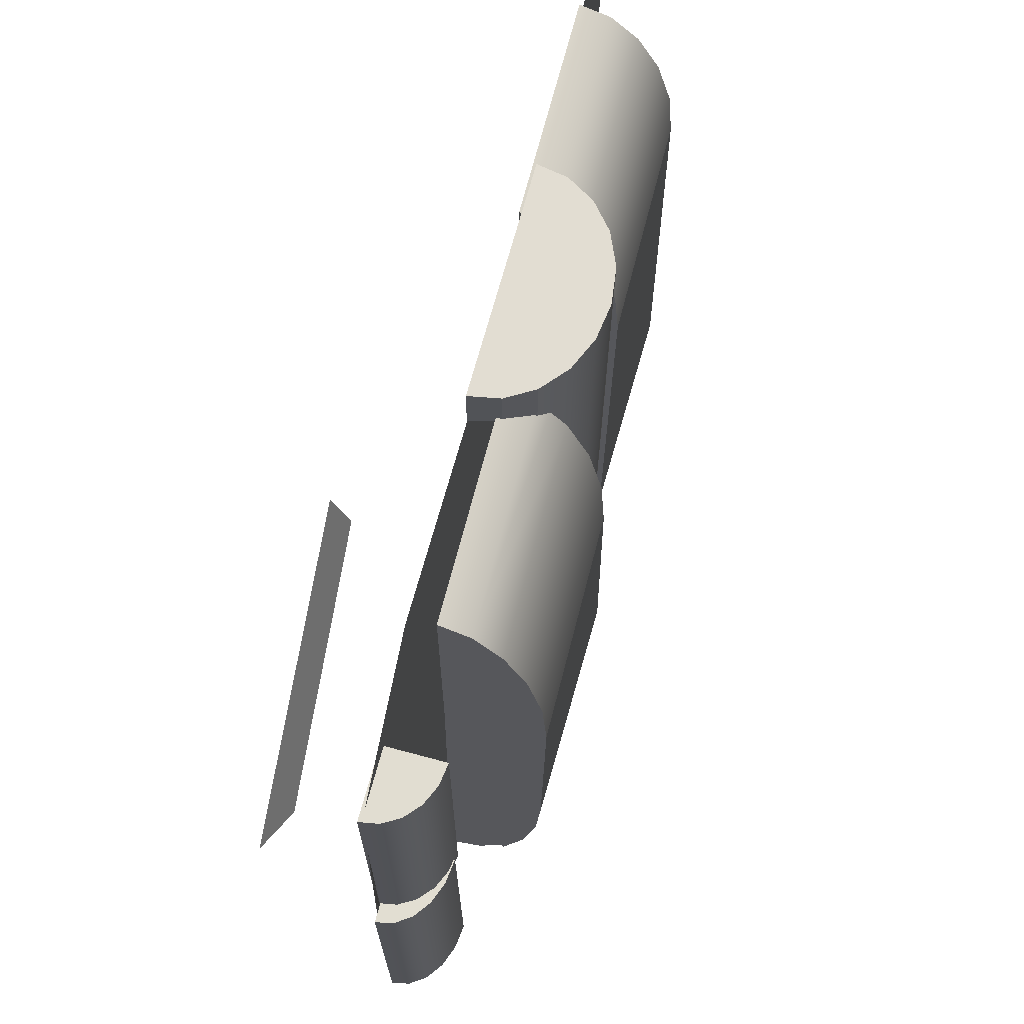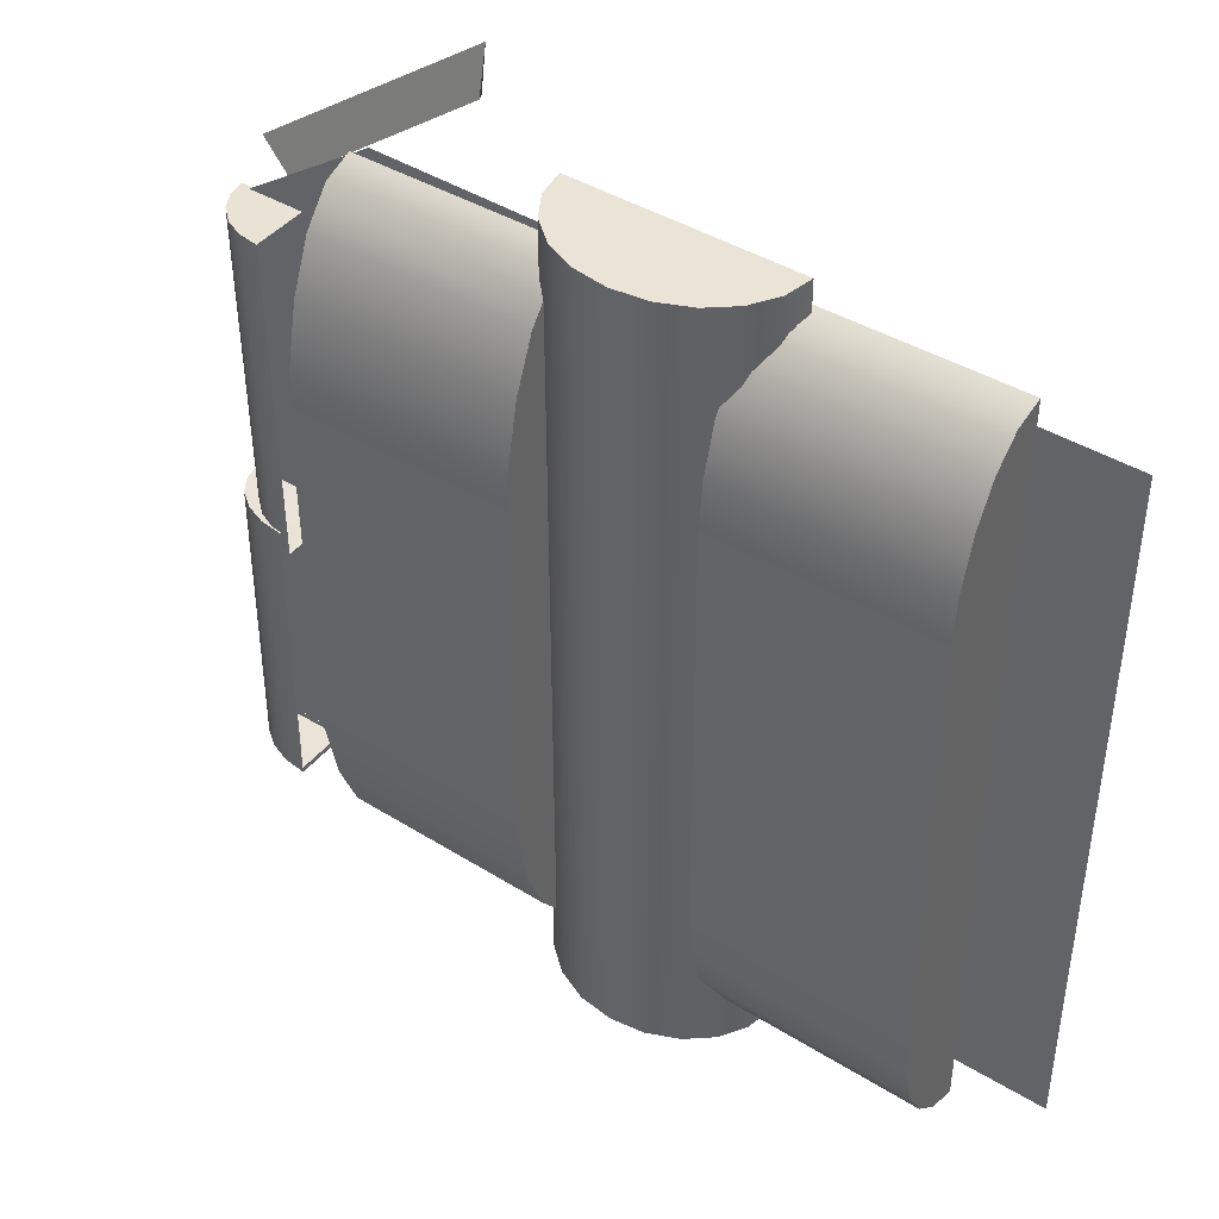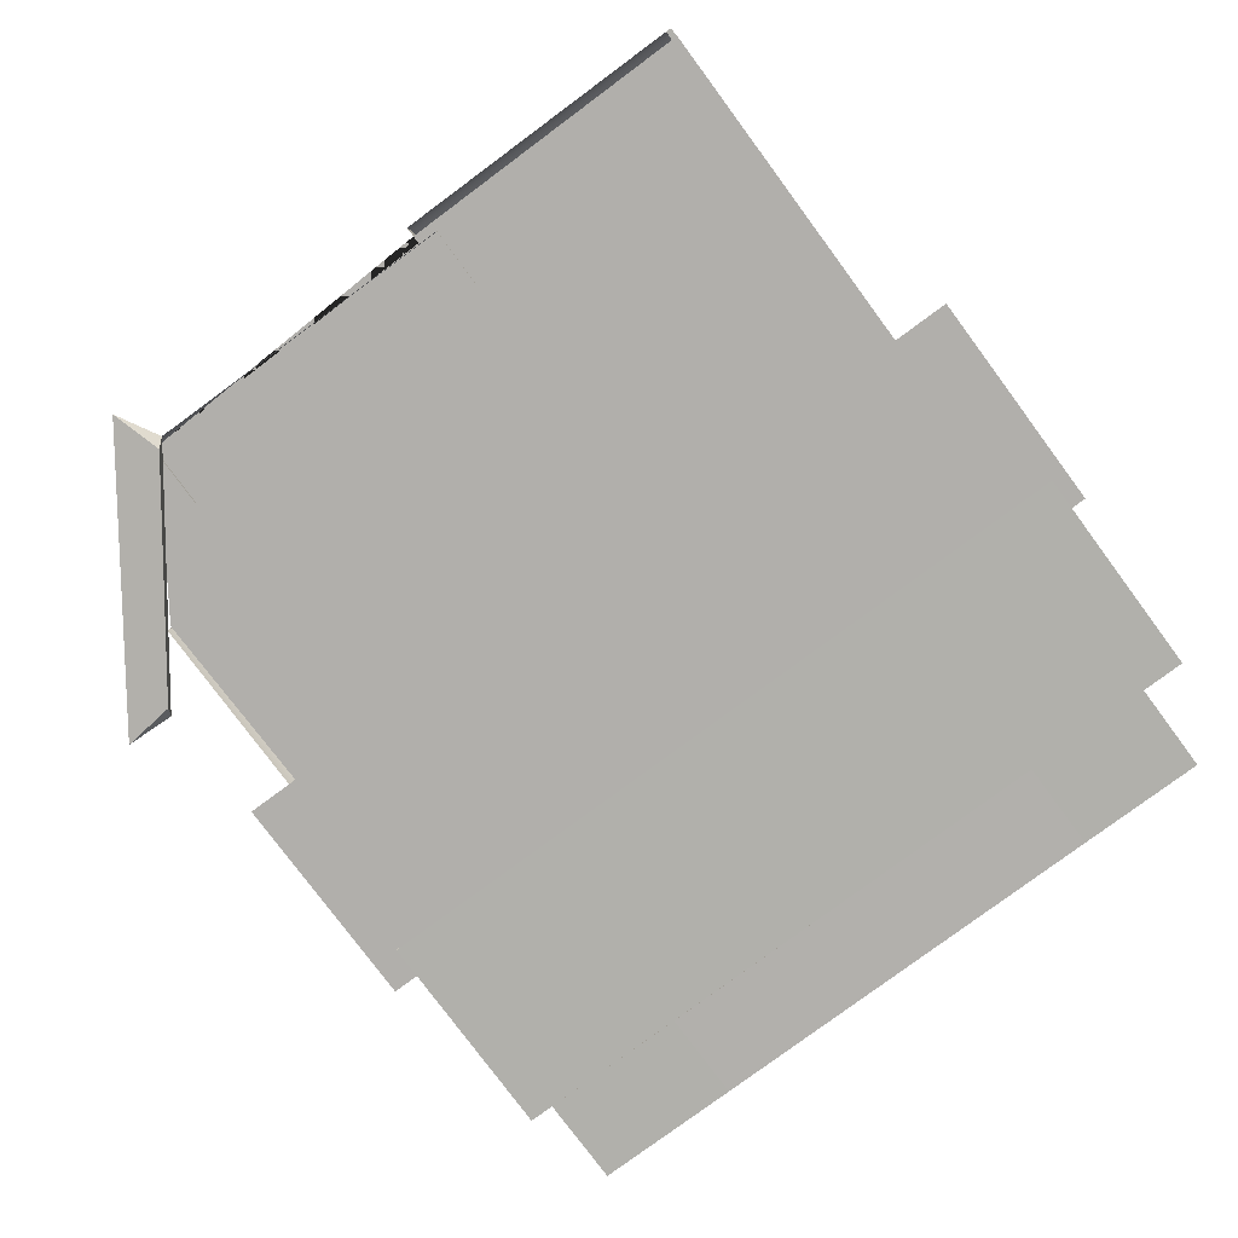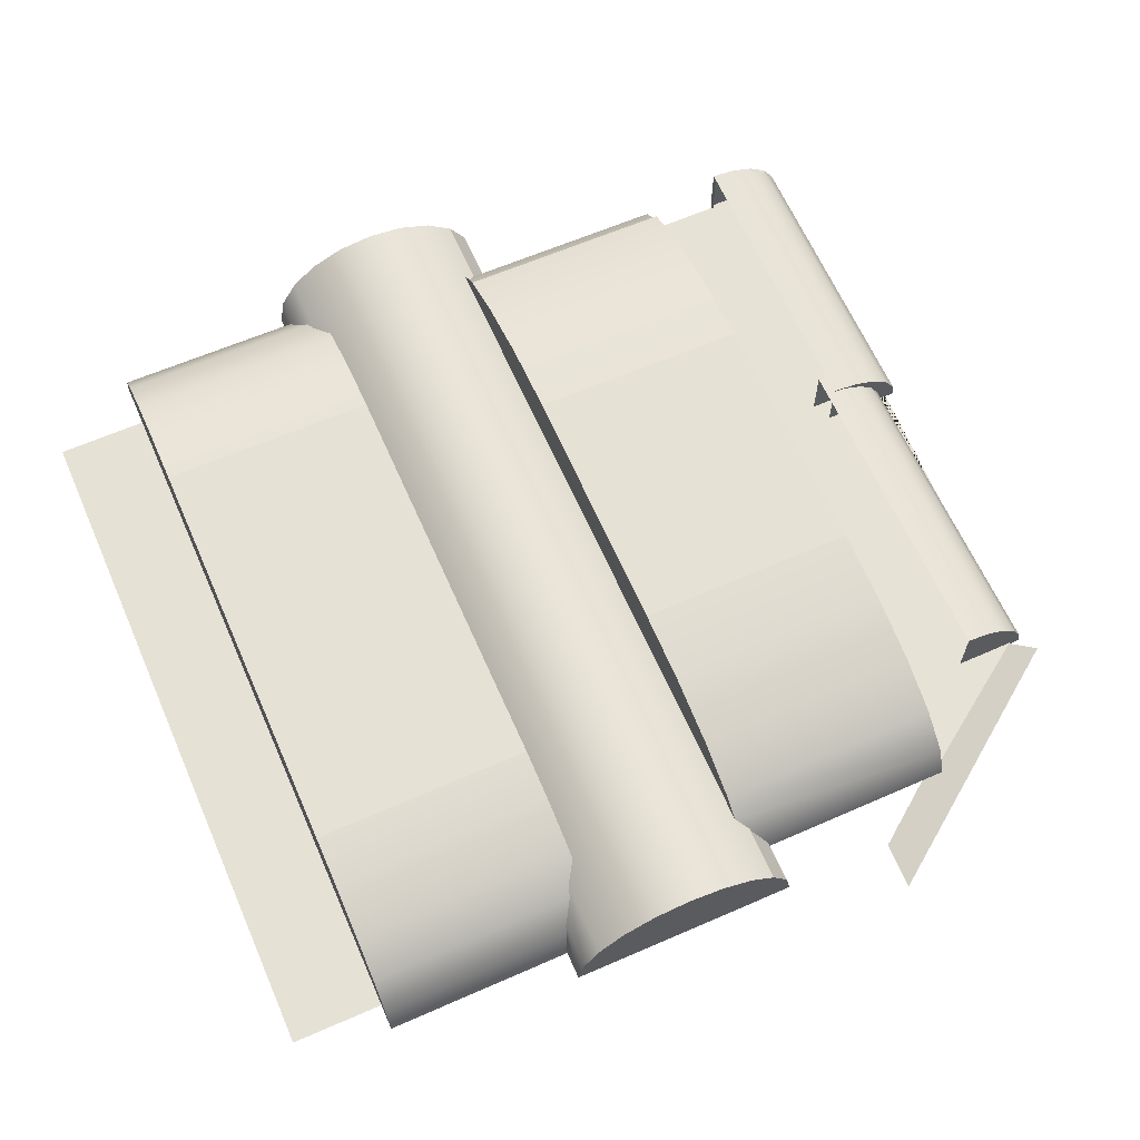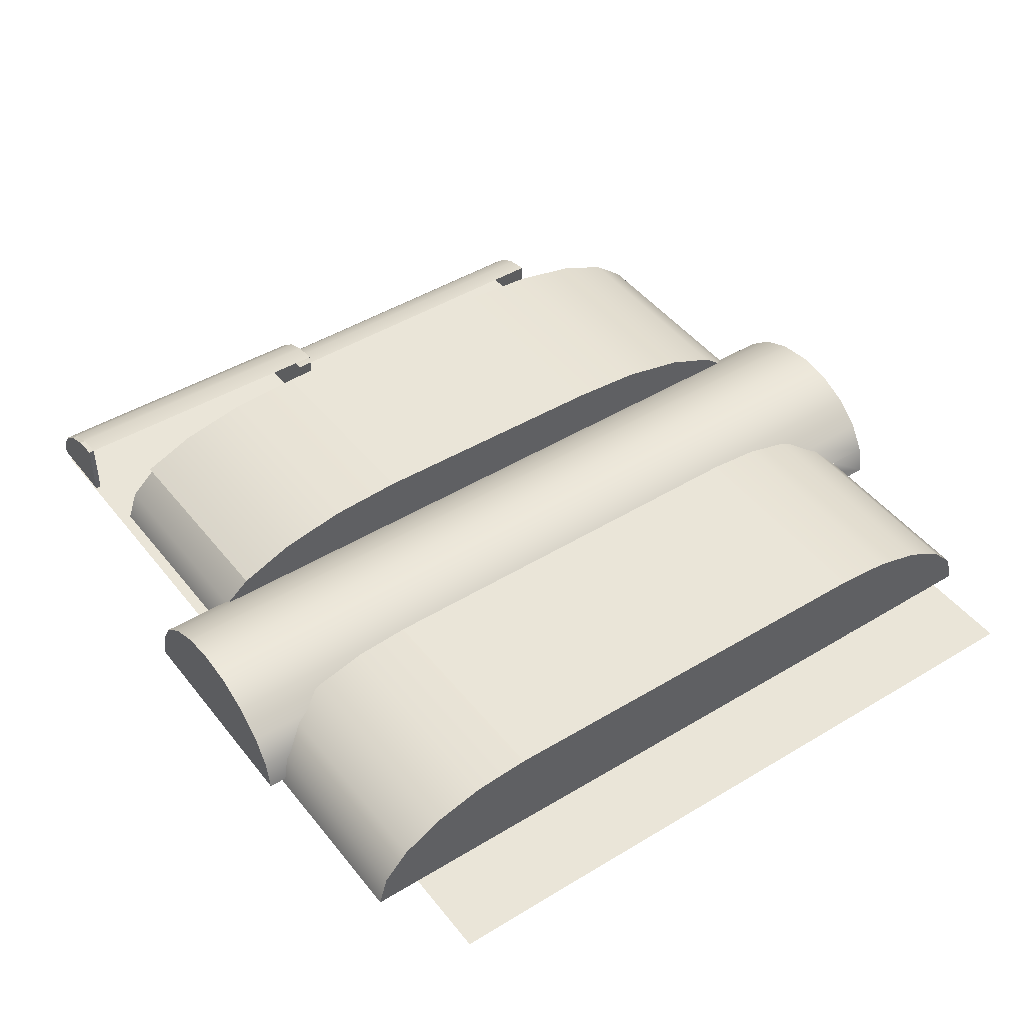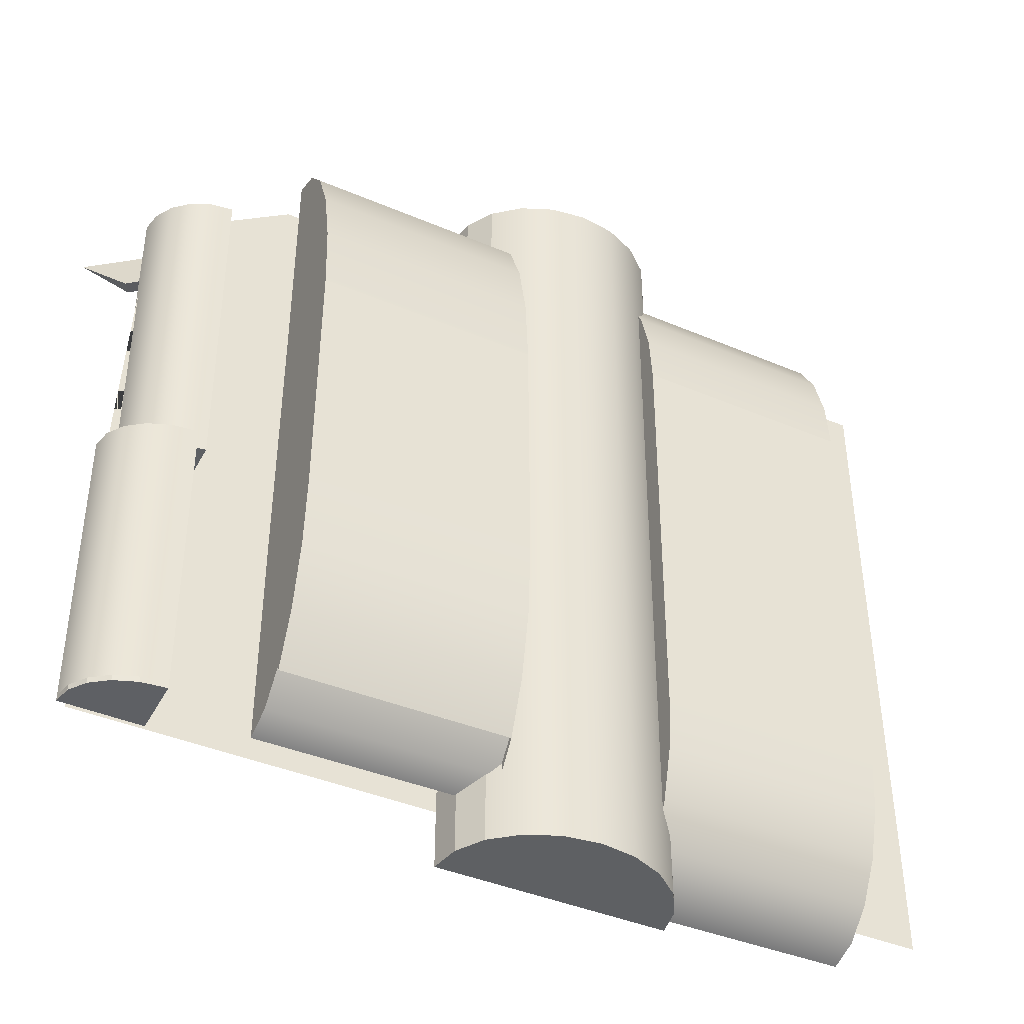
<metadata>
{"format":"obj","ext":"obj","renderer":"f3d","projection":"perspective","resolution":1024,"background":"white","views":[{"elev":68.2,"azim":105.1,"up":"+Z"},{"elev":42.7,"azim":-144.0,"up":"+Z"},{"elev":-78.5,"azim":126.6,"up":"+Y"},{"elev":64.1,"azim":-23.7,"up":"+Y"},{"elev":44.6,"azim":-125.4,"up":"+Y"},{"elev":-42.7,"azim":153.7,"up":"+Z"}]}
</metadata>
<code>
g default
v -23.22 29.84 -67.29
v -23.22 32.75 -63.64
v -23.21 35.05 -57.95
v -23.21 36.53 -50.78
v -23.21 37.04 -42.83
v 0.6092 26.35 -67.16
v 0.6143 32.47 -63.64
v 0.6162 34.78 -57.95
v 0.6174 36.25 -50.78
v 0.6178 36.76 -42.83
v 0.6092 26.35 -44.22
v 0.6178 26.63 11.18
v 0.6152 29.84 9.925
v 0.6128 32.75 6.273
v 0.611 35.05 0.584
v 0.6098 36.53 -6.584
v 0.6093 37.04 -14.53
v -23.21 26.35 11.18
v -23.21 29.57 9.925
v -23.22 32.47 6.273
v -23.22 34.78 0.584
v -23.22 36.25 -6.584
v -23.22 36.76 -14.53
v 0.6178 26.63 -14.53
v -23.22 26.63 -67.3
v -23.22 29.84 -66.16
v 0.6118 29.57 -66.16
v 0.6092 26.35 -67.3
v -23.22 32.75 -62.87
v 0.6143 32.47 -62.87
v 0.6092 26.35 -44.08
v -23.22 30.43 -42.83
v -23.22 30.39 -45.86
v -23.22 30.36 -49.53
v -23.22 30.3 -55.31
v -23.22 29.67 -65.98
v -23.22 30.24 -23.76
v -23.22 30.39 -14.53
v -23.22 30.44 -11.25
v -23.22 30.51 -7.069
v -23.22 30.62 -0.008852
v -23.22 30.76 8.427
v -44.43 23.76 15.49
v -43.82 26.97 15.48
v -42.06 29.88 15.48
v -39.32 32.18 15.47
v -35.87 33.66 15.46
v -32.05 34.17 15.46
v -28.22 33.66 15.46
v -24.77 32.18 15.47
v -22.03 29.88 15.48
v -20.27 26.97 15.48
v -19.66 23.76 15.49
v -44.43 23.48 -73.74
v -43.82 26.7 -73.75
v -42.06 29.6 -73.76
v -39.32 31.91 -73.77
v -35.87 33.38 -73.77
v -32.05 33.89 -73.77
v -28.22 33.38 -73.77
v -24.77 31.91 -73.77
v -22.03 29.6 -73.76
v -20.27 26.7 -73.75
v -19.66 23.48 -73.74
v -32.05 23.76 15.49
v -32.05 23.48 -73.74
v -44.43 23.74 9.822
v -44.43 23.49 -71.21
v -43.82 26.96 10.99
v -43.82 26.72 -68.88
v -44.1 25.24 -71.5
v -44.16 25.16 11.86
v -43.82 26.71 -69.86
v -42.06 29.85 6.481
v -42.06 29.63 -64.71
v -43.82 26.96 9.971
v -22.03 29.85 7.958
v -22.03 29.64 -62.81
v -20.27 26.96 10.64
v -20.27 26.73 -64.54
v -19.66 23.74 9.87
v -19.66 23.51 -65.24
v -19.66 23.5 -67.47
v 17.66 23.5 -67.53
v -19.66 23.74 10.63
v 17.66 23.6 -34.69
v -19.66 23.74 9.619
v 16.82 23.6 -34.68
v 16.44 23.71 -0.8304
v 0.9677 23.74 9.856
v -64.54 23.08 -72.03
v -64.54 26.3 -71.1
v -64.54 29.2 -68.4
v -64.54 31.5 -64.19
v -64.54 32.98 -58.89
v -64.54 33.49 -53.01
v -40.71 22.81 -72.03
v -40.71 26.02 -71.1
v -40.71 28.93 -68.4
v -40.71 31.23 -64.19
v -40.71 32.71 -58.89
v -40.71 33.22 -53.01
v -64.54 23.08 -53.01
v -40.71 23.08 12.37
v -40.71 26.3 11.44
v -40.71 29.2 8.744
v -40.71 31.5 4.538
v -40.71 32.98 -0.7618
v -40.71 33.49 -6.637
v -64.54 22.81 12.37
v -64.54 26.02 11.44
v -64.54 28.93 8.744
v -64.54 31.23 4.538
v -64.54 32.71 -0.7618
v -64.54 33.22 -6.637
v -64.54 22.81 -6.637
v -40.71 28.42 -67.13
v -40.71 29.95 -62.49
v -40.71 29.61 -57.05
v -40.71 29.62 -53.01
v -40.71 29.76 -6.637
v -40.71 29.83 -2.633
v -40.71 29.51 1.894
v -74.5 23.08 -53.01
v -74.49 22.81 -6.637
v -64.54 23.08 -67.19
v -74.5 23.08 -67.19
v -64.54 22.81 9.62
v -74.49 22.81 9.62
v -5.021 15.4 13.08
v -5.973 16.95 13.79
v 16.89 17.12 -3.283
v 16.05 15.42 -2.652
v -5.629 15.4 18.62
v 21.49 15.42 -1.135
v 16.69 23.36 -36.89
v 16.32 25.39 -36.89
v 15.25 27.22 -36.88
v 13.59 28.68 -36.87
v 11.5 29.61 -36.85
v 9.186 29.93 -36.84
v 16.96 23.36 -0.382
v 16.59 25.39 -0.3793
v 15.53 27.22 -0.3712
v 13.87 28.68 -0.3588
v 11.78 29.61 -0.3433
v 9.457 29.93 -0.3261
v 9.186 23.36 -36.84
v 9.457 23.36 -0.3263
v 18.65 23.96 -66.9
v 18.23 25.9 -66.9
v 17.02 27.64 -66.9
v 15.14 29.03 -66.91
v 12.76 29.92 -66.92
v 10.12 30.22 -66.92
v 18.71 23.67 -34.69
v 18.29 25.61 -34.69
v 17.08 27.35 -34.69
v 15.2 28.74 -34.69
v 12.82 29.63 -34.7
v 10.19 29.93 -34.71
v 10.12 23.96 -66.93
v 10.19 23.67 -34.72
v 18.65 23.96 -67.51
v 18.23 25.9 -67.51
v 10.12 23.96 -67.54
v 17.02 27.64 -67.51
v 15.14 29.03 -67.52
v 12.76 29.92 -67.53
v 10.12 30.22 -67.53
g pasted__group18_pasted__pasted__group17_pasted__pasted__pasted__group11_pasted__pasted__pasted__pasted__pCylinder3
f 25 26 27 28
f 26 29 30 27
f 2 3 8 7
f 3 4 9 8
f 4 5 10 9
f 28 27 31
f 27 30 31
f 7 8 11
f 8 9 11
f 9 10 11
f 12 13 19 18
f 13 14 20 42 19
f 14 15 21 20
f 15 16 22 21
f 16 17 23 22
f 13 12 24
f 14 13 24
f 15 14 24
f 16 15 24
f 17 16 24
f 41 42 20
f 20 21 40 41
f 21 22 39 40
f 22 23 38 39
f 11 10 17 24
f 10 5 23 17
f 5 32 37 38 23
f 1 2 29 26
f 2 7 30 29
f 11 6 28 31
f 7 11 31 30
f 5 4 33 32
f 4 3 34 33
f 3 2 35 34
f 2 1 36 35
f 68 71 70 73 55 54
f 73 75 56 55
f 45 46 57 56 75 74
f 46 47 58 57
f 47 48 59 58
f 48 49 60 59
f 49 50 61 60
f 50 51 77 78 62 61
f 44 43 65
f 45 44 65
f 46 45 65
f 47 46 65
f 48 47 65
f 49 48 65
f 50 49 65
f 51 50 65
f 52 51 65
f 53 52 65
f 54 55 66
f 55 56 66
f 56 57 66
f 57 58 66
f 58 59 66
f 59 60 66
f 60 61 66
f 61 62 66
f 62 63 66
f 63 64 66
f 43 44 69 72 67
f 44 45 74 76 69
f 51 52 79 77
f 52 53 81 79
f 80 82 64 63
f 78 80 63 62
f 53 65 66 64 83 87 85
f 65 43 54 66
f 86 88 89 90 87 83 84
f 91 92 98 97
f 92 93 99 98
f 93 94 100 99
f 94 95 101 100
f 95 96 102 101
f 92 91 103
f 93 92 103
f 94 93 103
f 95 94 103
f 96 95 103
f 104 105 111 110
f 105 106 112 111
f 106 107 113 112
f 107 108 114 113
f 108 109 115 114
f 110 111 116
f 111 112 116
f 112 113 116
f 113 114 116
f 114 115 116
f 102 96 115 109
f 96 103 116 115
f 99 100 118 117
f 100 101 119 118
f 101 102 120 119
f 121 120 102 109
f 109 108 122 121
f 108 107 123 122
f 107 106 123
f 91 97 104 110
f 116 103 124 125
f 124 103 126 127
f 116 125 129 128
f 130 131 132 133
f 131 130 134
f 133 132 135
f 132 131 134 135
f 130 133 135 134
f 136 137 143 142
f 137 138 144 143
f 138 139 145 144
f 139 140 146 145
f 140 141 147 146
f 137 136 148
f 138 137 148
f 139 138 148
f 140 139 148
f 141 140 148
f 142 143 149
f 143 144 149
f 144 145 149
f 145 146 149
f 146 147 149
f 150 151 157 156
f 151 152 158 157
f 152 153 159 158
f 153 154 160 159
f 154 155 161 160
f 165 164 166
f 167 165 166
f 168 167 166
f 169 168 166
f 170 169 166
f 156 157 163
f 157 158 163
f 158 159 163
f 159 160 163
f 160 161 163
f 151 150 164 165
f 150 162 166 164
f 152 151 165 167
f 153 152 167 168
f 154 153 168 169
f 155 154 169 170
f 162 155 170 166

</code>
